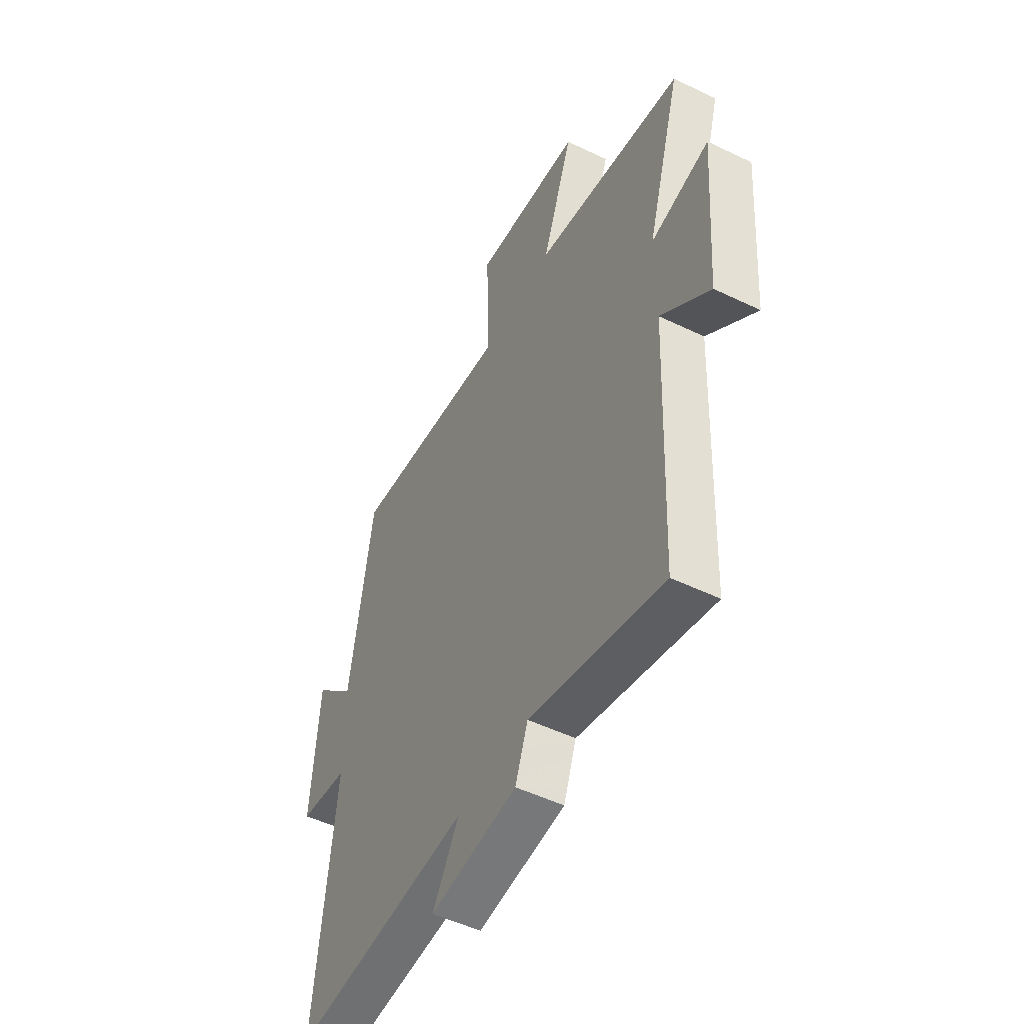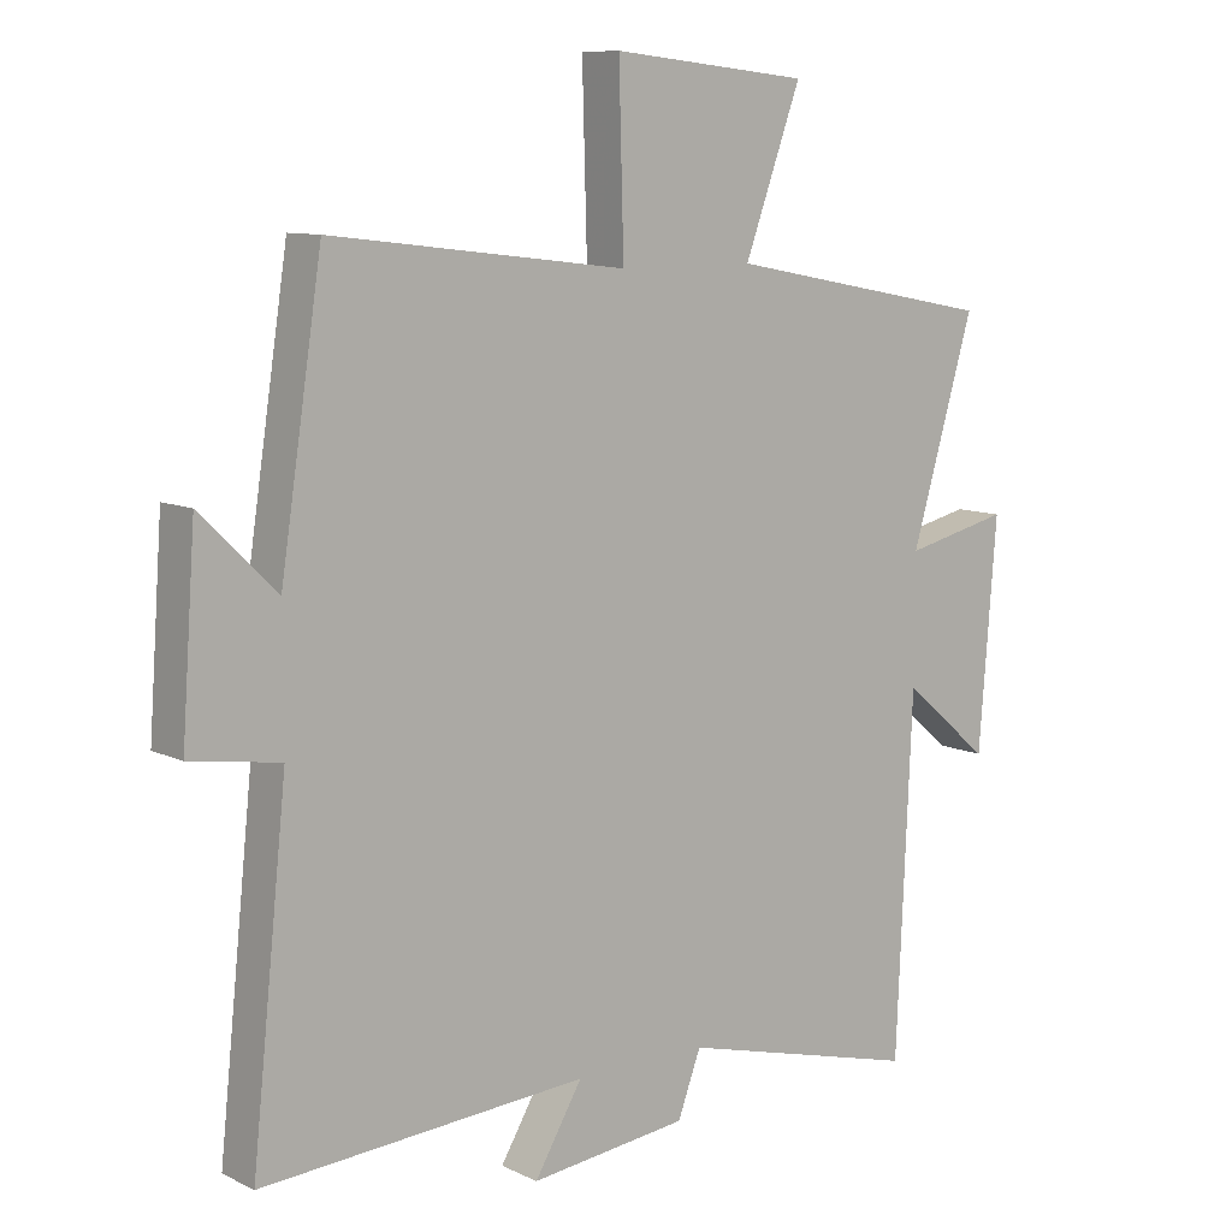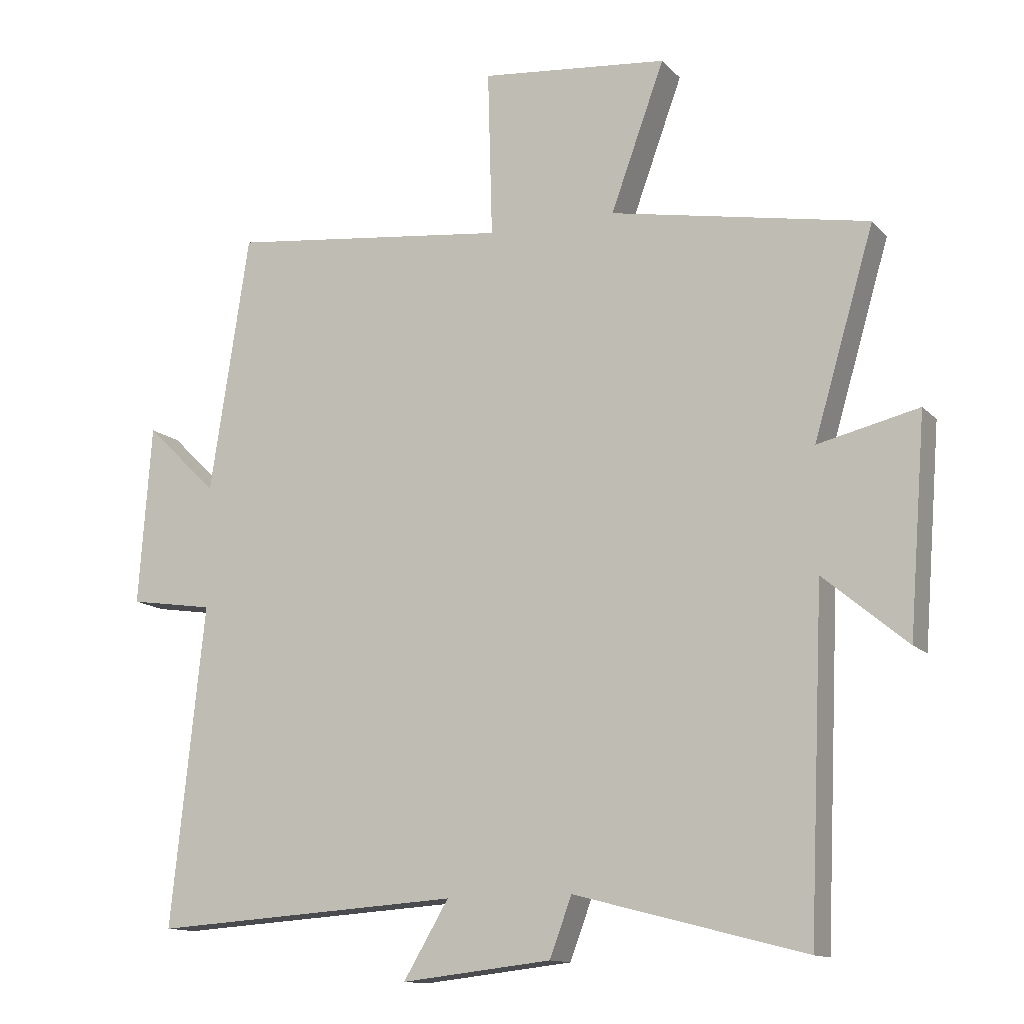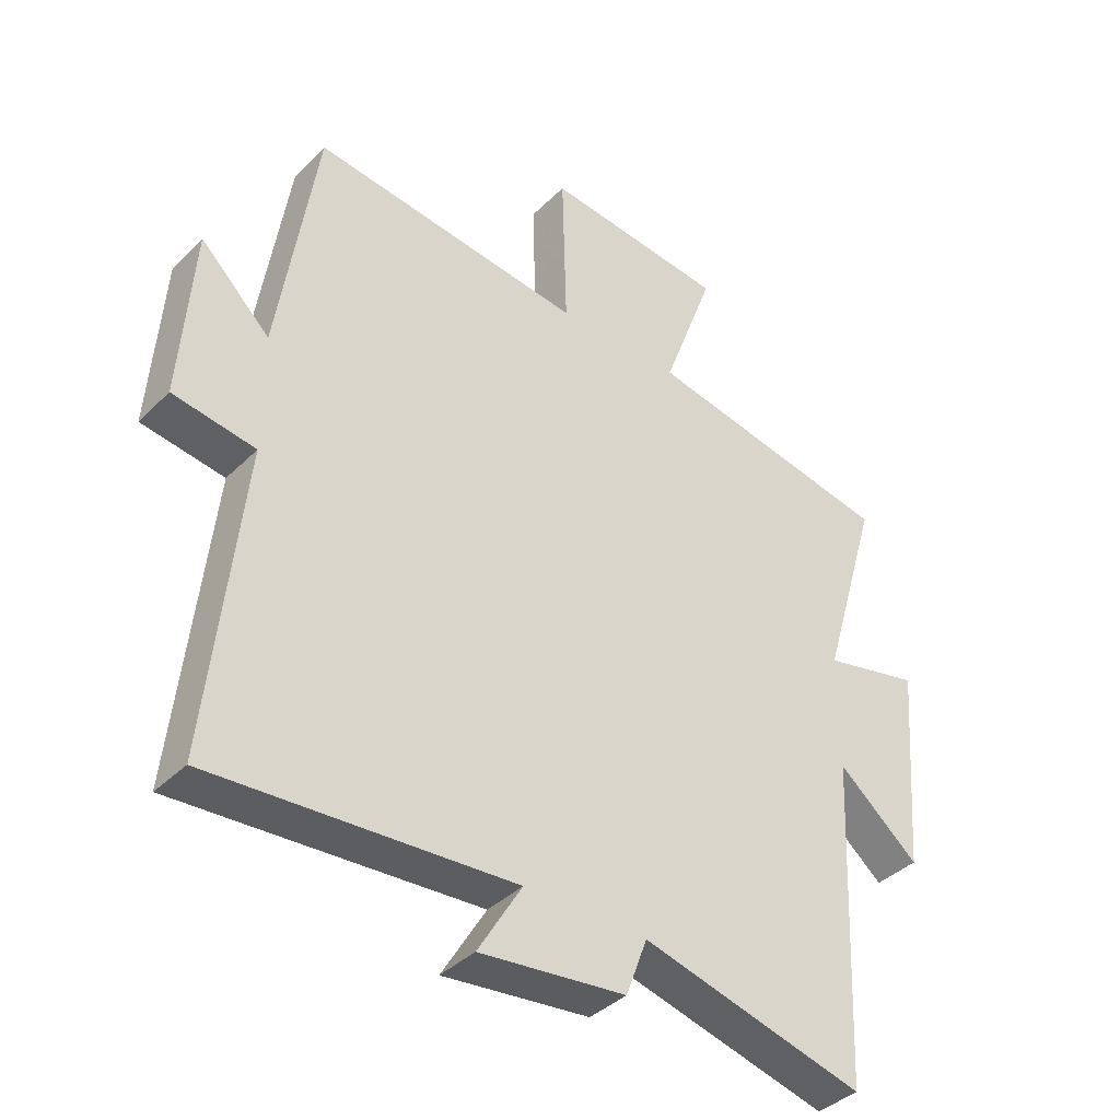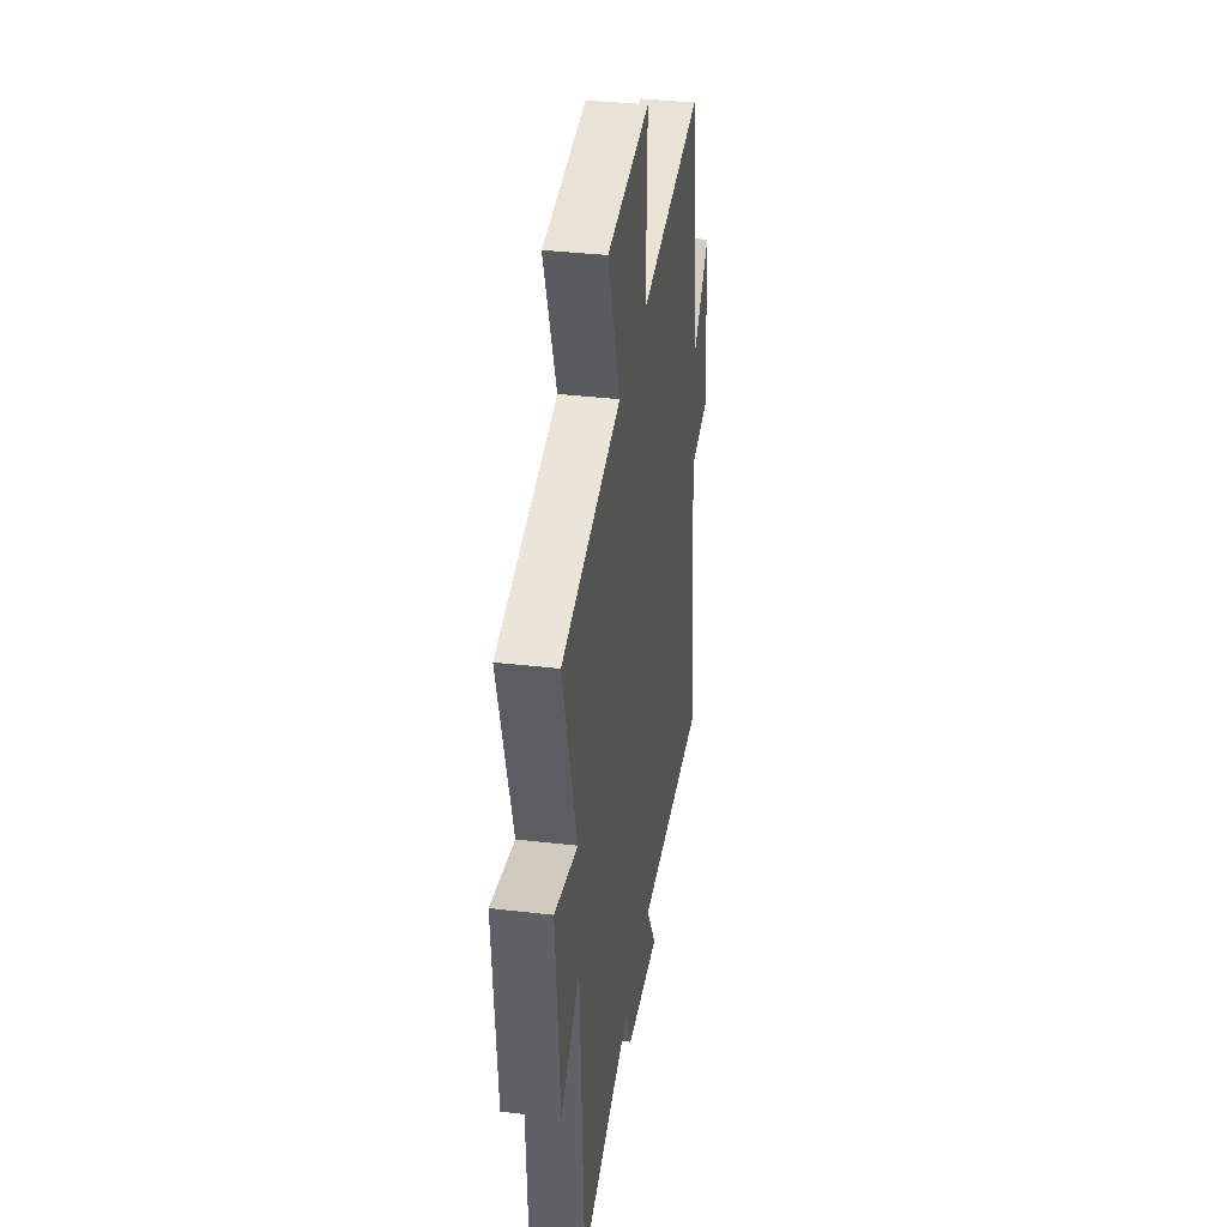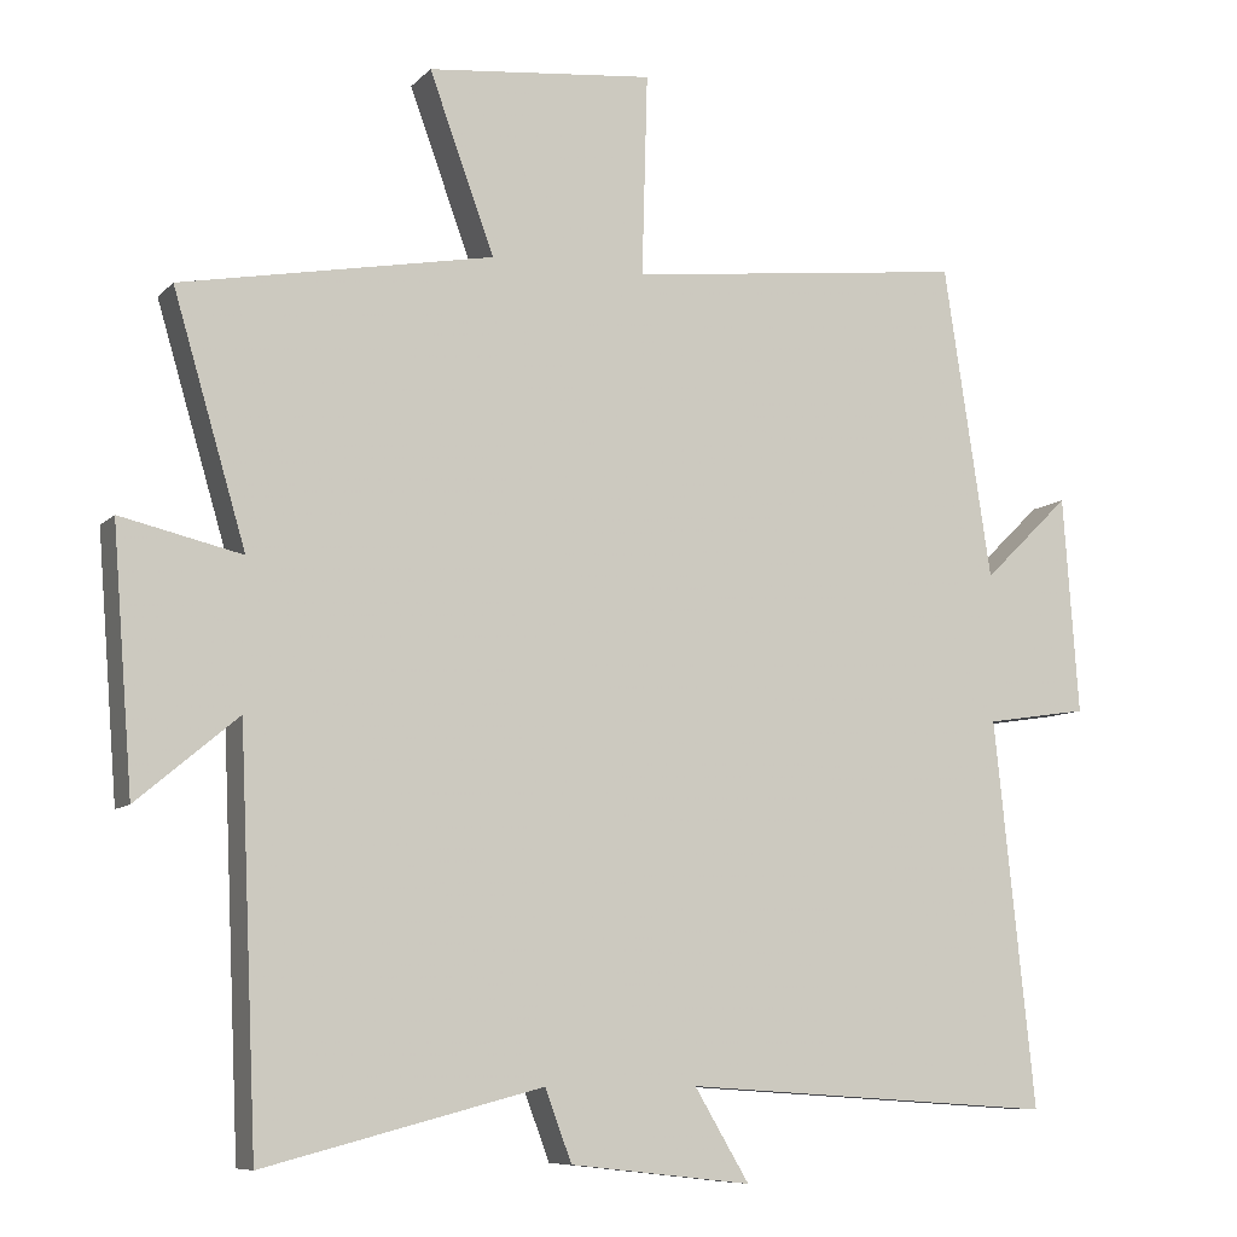
<metadata>
{"format":"obj","ext":"obj","renderer":"f3d","projection":"perspective","resolution":1024,"background":"white","views":[{"elev":-51.5,"azim":-117.6,"up":"+Z"},{"elev":9.6,"azim":140.6,"up":"+Z"},{"elev":-13.0,"azim":-154.1,"up":"+Z"},{"elev":-38.8,"azim":140.6,"up":"+Z"},{"elev":36.2,"azim":-81.3,"up":"+Z"},{"elev":-8.5,"azim":-23.8,"up":"+Z"}]}
</metadata>
<code>
v -0.593 0.07 0.425
v -0.195 0.07 0.5
v -0.278 0.07 0.727
v 0.012 0.07 0.757
v 0.005 0.07 0.5
v 0.439 0.07 0.551
v 0.5 0.07 0.152
v 0.611 0.07 0.26
v 0.631 0.07 -0.018
v 0.5 0.07 -0.038
v 0.552 0.07 -0.531
v 0.074 0.07 -0.5
v 0.144 0.07 -0.617
v -0.088 0.07 -0.591
v -0.122 0.07 -0.5
v -0.477 0.07 -0.592
v -0.5 0.07 -0.076
v -0.629 0.07 -0.184
v -0.655 0.07 0.146
v -0.5 0.07 0.11
v -0.593 0 0.425
v -0.195 0 0.5
v -0.278 0 0.727
v 0.012 0 0.757
v 0.005 0 0.5
v 0.439 0 0.551
v 0.5 0 0.152
v 0.611 0 0.26
v 0.631 0 -0.018
v 0.5 0 -0.038
v 0.552 0 -0.531
v 0.074 0 -0.5
v 0.144 0 -0.617
v -0.088 0 -0.591
v -0.122 0 -0.5
v -0.477 0 -0.592
v -0.5 0 -0.076
v -0.629 0 -0.184
v -0.655 0 0.146
v -0.5 0 0.11
f 17 18 19 20
f 15 16 17 20
f 15 20 1 2
f 12 13 14 15
f 12 15 2
f 10 11 12 2
f 7 8 9 10
f 5 6 7 10
f 5 10 2 3
f 3 4 5
f 40 39 38 37
f 40 37 36 35
f 22 21 40 35
f 35 34 33 32
f 22 35 32
f 22 32 31 30
f 30 29 28 27
f 30 27 26 25
f 23 22 30 25
f 25 24 23
f 1 21 22 2
f 2 22 23 3
f 3 23 24 4
f 4 24 25 5
f 5 25 26 6
f 6 26 27 7
f 7 27 28 8
f 8 28 29 9
f 9 29 30 10
f 10 30 31 11
f 11 31 32 12
f 12 32 33 13
f 13 33 34 14
f 14 34 35 15
f 15 35 36 16
f 16 36 37 17
f 17 37 38 18
f 18 38 39 19
f 19 39 40 20
f 20 40 21 1

</code>
